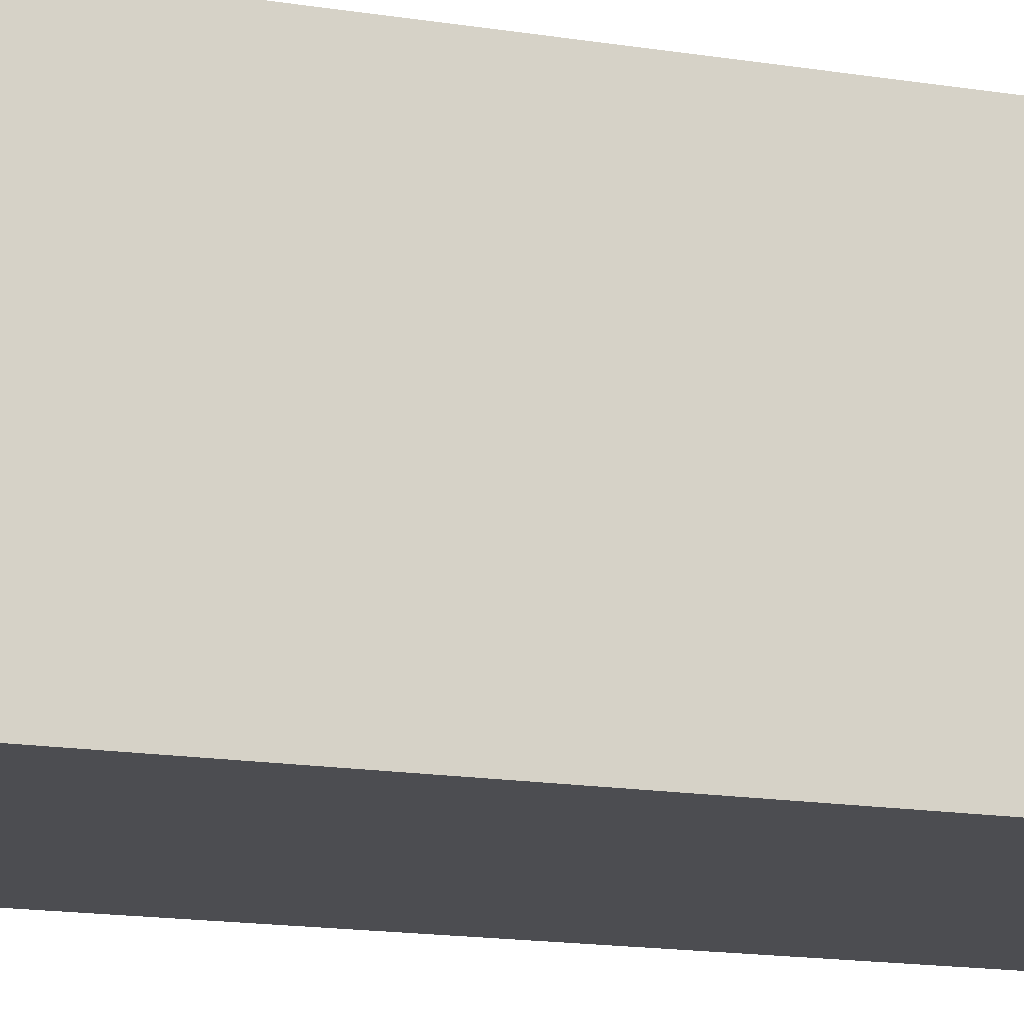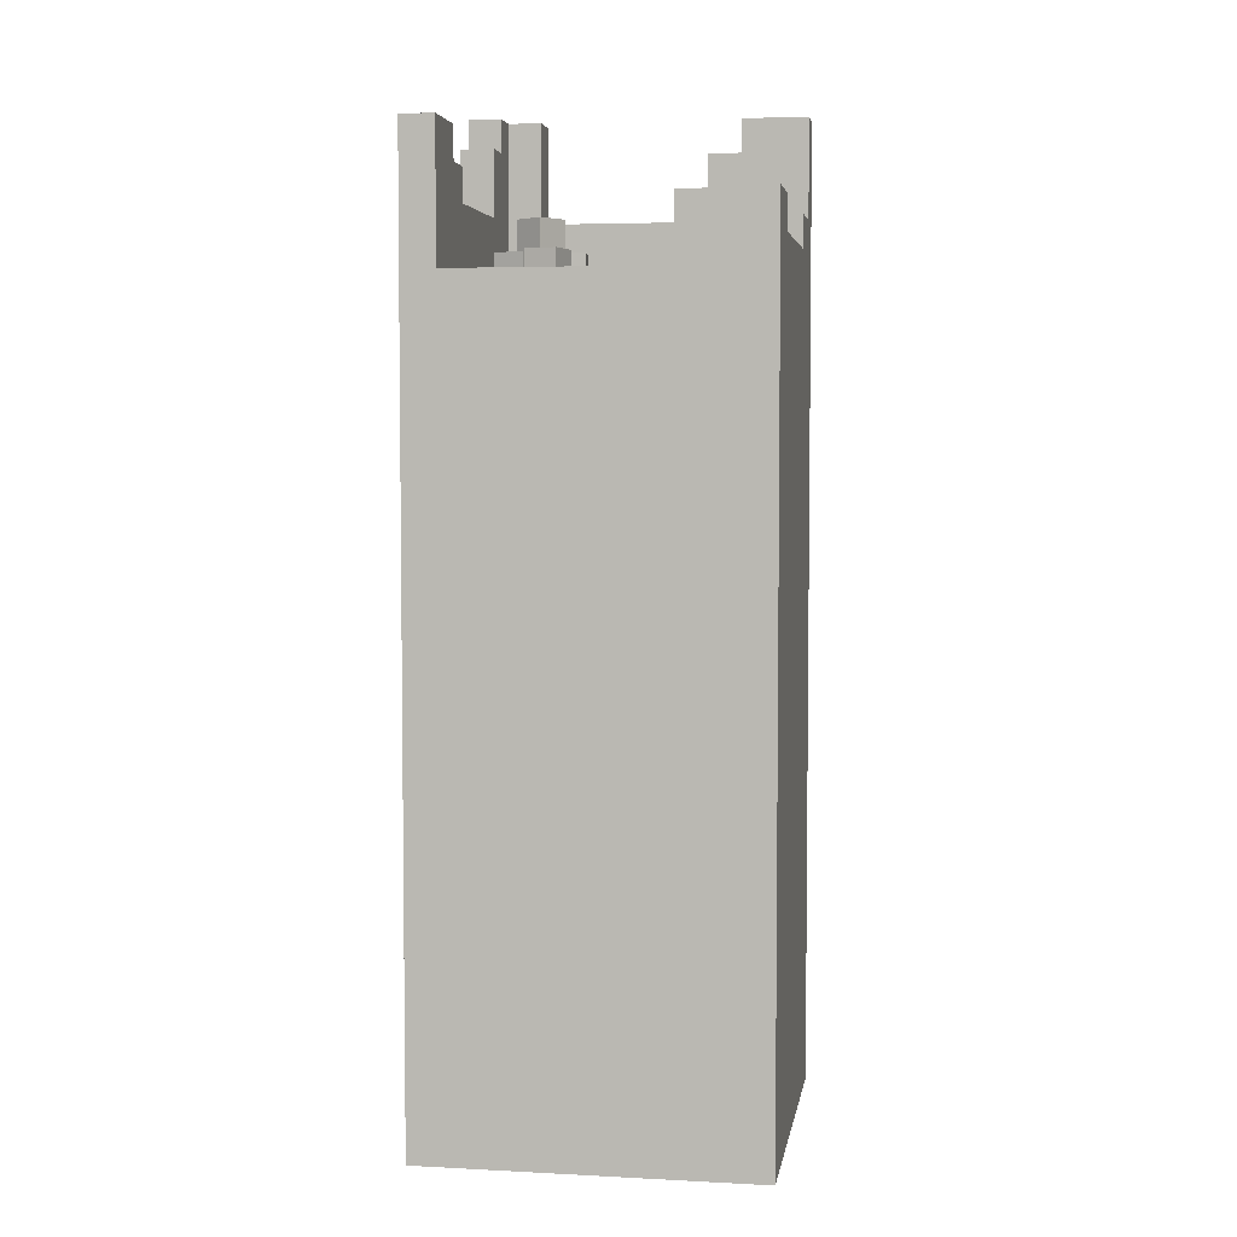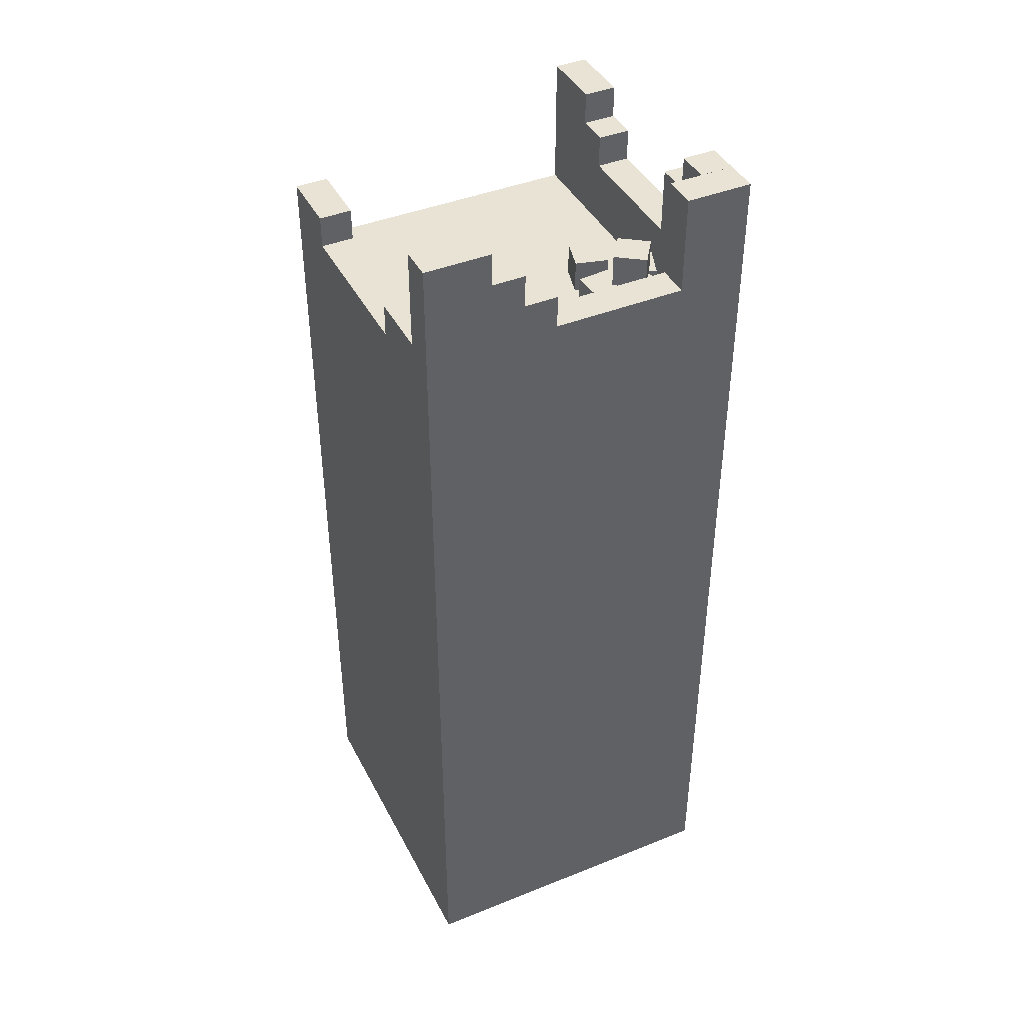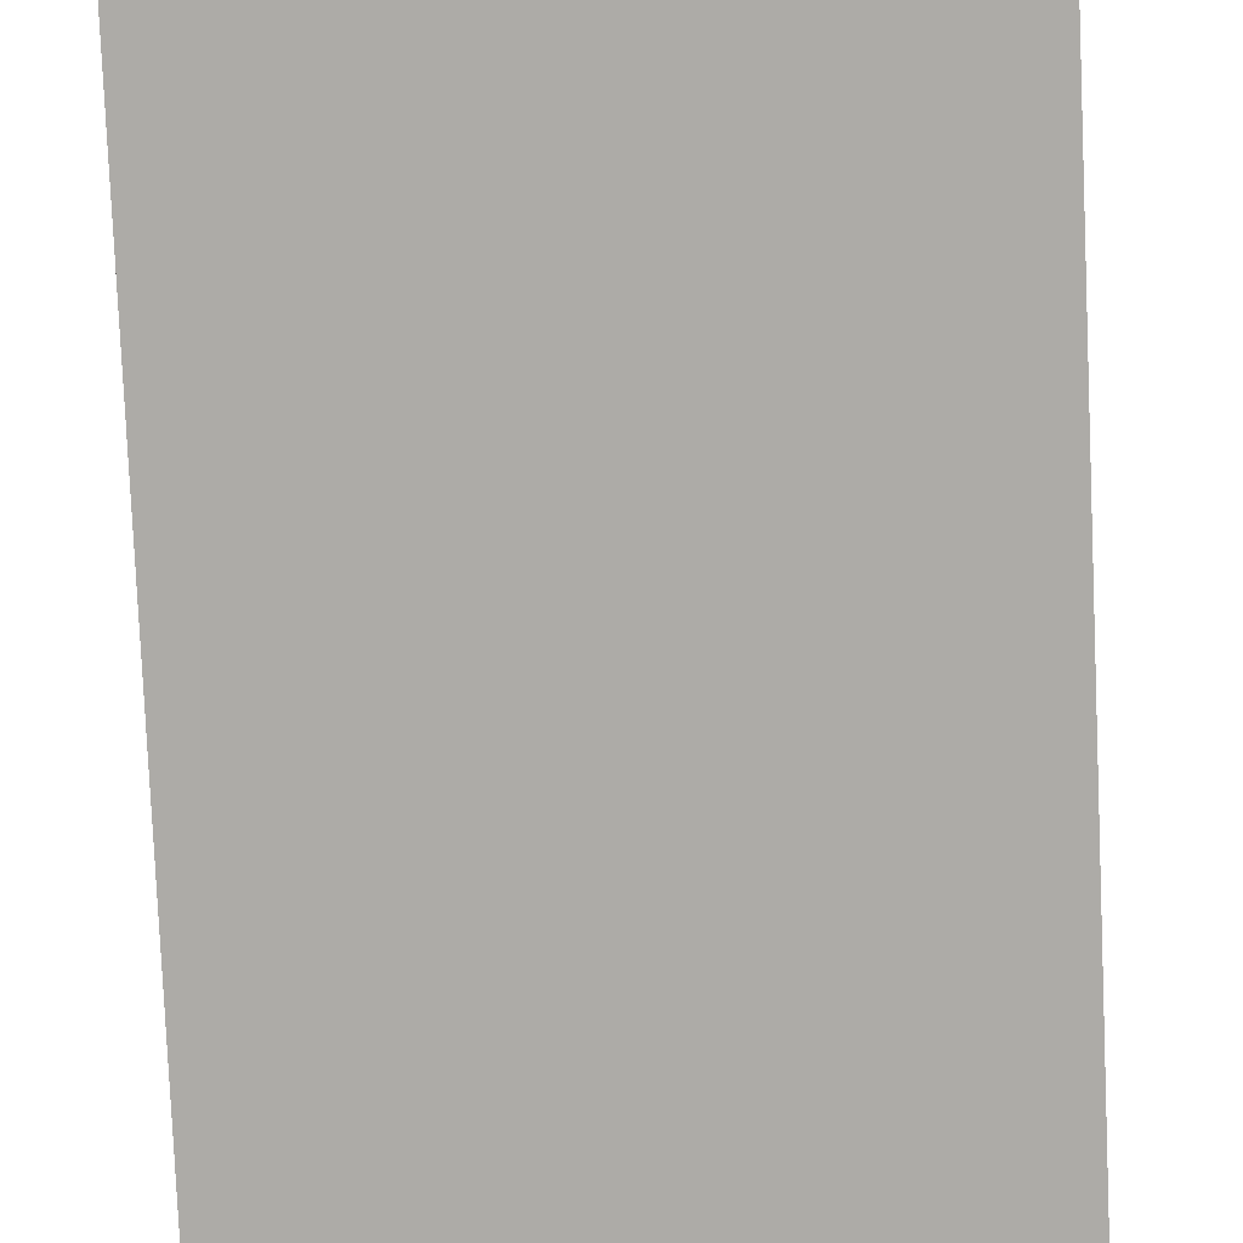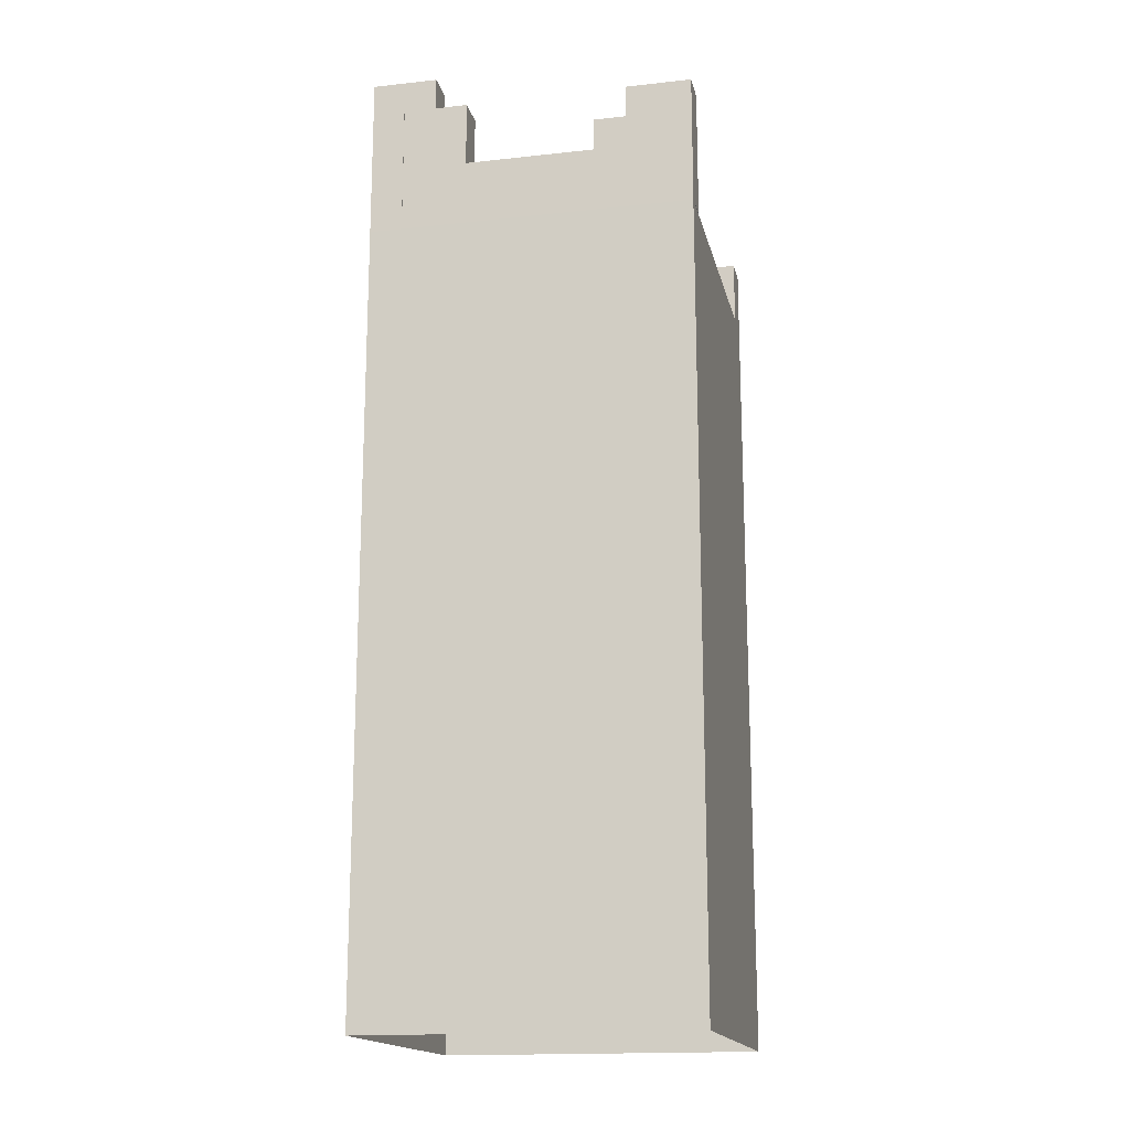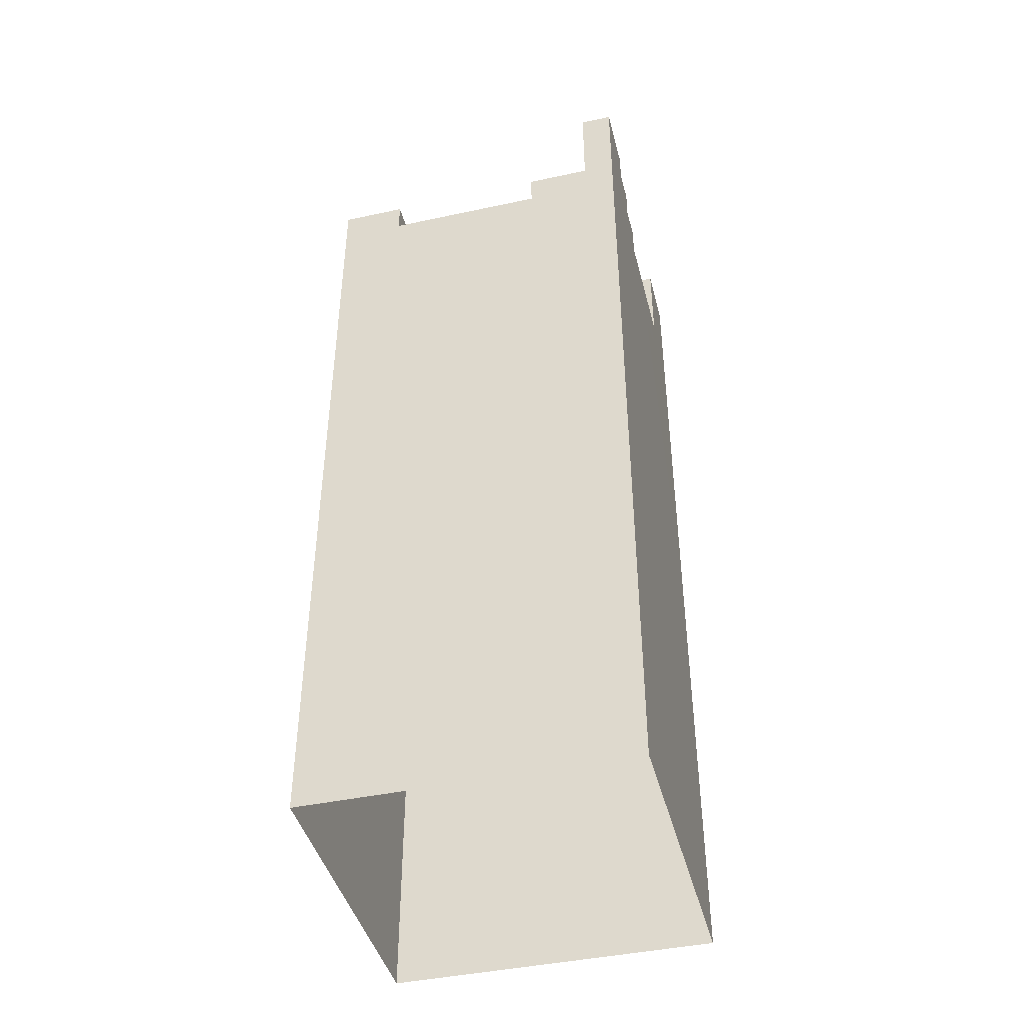
<metadata>
{"format":"obj","ext":"obj","renderer":"f3d","projection":"perspective","resolution":1024,"background":"white","views":[{"elev":-16.2,"azim":71.8,"up":"+Y"},{"elev":4.4,"azim":-80.6,"up":"+Z"},{"elev":42.2,"azim":64.3,"up":"+Z"},{"elev":-76.5,"azim":2.5,"up":"+Y"},{"elev":-16.8,"azim":-167.5,"up":"+Z"},{"elev":-43.2,"azim":14.3,"up":"+Z"}]}
</metadata>
<code>
g Parkour_Build_2_1
v 43.95 29.99 93
v 34.95 30.99 93
v 34.95 29.99 93
v 43.95 30.99 93
v 43.95 30.99 98
v 43.95 29.99 93
v 43.95 29.99 98
v 43.95 30.99 93
v 44.95 30.99 93
v 43.95 20.99 93
v 44.95 20.99 93
v 43.95 30.99 93
v 34.95 21.99 93
v 43.95 20.99 93
v 43.95 21.99 93
v 34.95 20.99 93
v 43.95 21.99 95
v 43.95 20.99 93
v 43.95 20.99 95
v 43.95 21.99 93
v 34.95 30.99 93
v 44.95 20.99 93
v 34.95 20.99 93
v 44.95 30.99 93
v 37.95 29.99 96
v 36.95 30.99 96
v 37.95 30.99 96
v 36.95 29.99 96
v 41.95 29.99 95
v 37.95 30.99 95
v 41.95 30.99 95
v 37.95 29.99 95
v 42.95 29.99 97
v 41.95 30.99 97
v 42.95 30.99 97
v 41.95 29.99 97
v 43.95 29.99 98
v 42.95 30.99 98
v 43.95 30.99 98
v 42.95 29.99 98
v 36.95 29.99 97
v 34.95 29.99 93
v 34.95 29.99 97
v 36.95 29.99 96
v 37.95 29.99 96
v 37.95 29.99 95
v 41.95 29.99 95
v 43.95 29.99 93
v 43.95 29.99 98
v 42.95 29.99 97
v 42.95 29.99 98
v 41.95 29.99 97
v 41.95 29.99 97
v 41.95 30.99 95
v 41.95 30.99 97
v 41.95 29.99 95
v 42.95 29.99 98
v 42.95 30.99 97
v 42.95 30.99 98
v 42.95 29.99 97
v 37.95 30.99 96
v 37.95 29.99 95
v 37.95 29.99 96
v 37.95 30.99 95
v 36.95 30.99 97
v 36.95 29.99 96
v 36.95 29.99 97
v 36.95 30.99 96
v 36.95 29.99 97
v 34.95 30.99 97
v 36.95 30.99 97
v 34.95 29.99 97
v 44.95 23.99 97
v 43.95 22.99 97
v 43.95 23.99 97
v 44.95 22.99 97
v 44.95 24.99 96
v 43.95 23.99 96
v 43.95 24.99 96
v 44.95 23.99 96
v 44.95 28.99 95
v 43.95 24.99 95
v 43.95 28.99 95
v 44.95 24.99 95
v 43.95 24.99 96
v 44.95 24.99 95
v 44.95 24.99 96
v 43.95 24.99 95
v 43.95 23.99 97
v 44.95 23.99 96
v 44.95 23.99 97
v 43.95 23.99 96
v 43.95 23.99 96
v 43.95 24.99 95
v 43.95 24.99 96
v 43.95 20.99 93
v 43.95 30.99 93
v 43.95 28.99 95
v 43.95 28.99 98
v 43.95 30.99 98
v 43.95 22.99 97
v 43.95 22.99 98
v 43.95 20.99 98
v 43.95 23.99 97
v 43.95 22.99 98
v 44.95 22.99 97
v 44.95 22.99 98
v 43.95 22.99 97
v 44.95 28.99 98
v 43.95 28.99 95
v 43.95 28.99 98
v 44.95 28.99 95
v 44.95 22.99 98
v 43.95 20.99 98
v 43.95 22.99 98
v 44.95 20.99 98
v 43.95 28.99 98
v 44.95 30.99 98
v 44.95 28.99 98
v 43.95 30.99 98
v 41.95 21.99 94
v 36.95 20.99 94
v 36.95 21.99 94
v 41.95 20.99 94
v 41.95 21.99 95
v 43.95 21.99 93
v 43.95 21.99 95
v 41.95 21.99 94
v 34.95 21.99 93
v 36.95 21.99 94
v 36.95 21.99 95
v 34.95 21.99 95
v 41.95 20.99 95
v 41.95 21.99 94
v 41.95 21.99 95
v 41.95 20.99 94
v 36.95 21.99 95
v 36.95 20.99 94
v 36.95 20.99 95
v 36.95 21.99 94
v 41.95 21.99 95
v 43.95 20.99 95
v 41.95 20.99 95
v 43.95 21.99 95
v 36.95 20.99 95
v 34.95 21.99 95
v 36.95 21.99 95
v 34.95 20.99 95
v 41.8 28.59 94
v 43.19 28.84 94
v 42.37 29.41 94
v 42.62 28.02 94
v 41.8 28.59 95
v 43.19 28.84 95
v 42.62 28.02 95
v 42.37 29.41 95
v 41.8 28.59 94
v 42.62 28.02 95
v 42.62 28.02 94
v 41.8 28.59 95
v 42.62 28.02 94
v 43.19 28.84 95
v 43.19 28.84 94
v 42.62 28.02 95
v 43.19 28.84 94
v 42.37 29.41 95
v 42.37 29.41 94
v 43.19 28.84 95
v 42.37 29.41 94
v 41.8 28.59 95
v 41.8 28.59 94
v 42.37 29.41 95
v 40.16 27.82 92.98
v 41.38 28.53 92.98
v 40.42 28.79 92.98
v 41.12 27.56 92.98
v 40.16 27.82 93.98
v 41.38 28.53 93.98
v 41.12 27.56 93.98
v 40.42 28.79 93.98
v 40.16 27.82 92.98
v 41.12 27.56 93.98
v 41.12 27.56 92.98
v 40.16 27.82 93.98
v 41.12 27.56 92.98
v 41.38 28.53 93.98
v 41.38 28.53 92.98
v 41.12 27.56 93.98
v 41.38 28.53 92.98
v 40.42 28.79 93.98
v 40.42 28.79 92.98
v 41.38 28.53 93.98
v 40.42 28.79 92.98
v 40.16 27.82 93.98
v 40.16 27.82 92.98
v 40.42 28.79 93.98
v 41.91 27.28 92.98
v 42.82 28.37 92.98
v 41.82 28.28 92.98
v 42.91 27.37 92.98
v 41.91 27.28 93.98
v 42.82 28.37 93.98
v 42.91 27.37 93.98
v 41.82 28.28 93.98
v 41.91 27.28 92.98
v 42.91 27.37 93.98
v 42.91 27.37 92.98
v 41.91 27.28 93.98
v 42.91 27.37 92.98
v 42.82 28.37 93.98
v 42.82 28.37 92.98
v 42.91 27.37 93.98
v 42.82 28.37 92.98
v 41.82 28.28 93.98
v 41.82 28.28 92.98
v 42.82 28.37 93.98
v 41.82 28.28 92.98
v 41.91 27.28 93.98
v 41.91 27.28 92.98
v 41.82 28.28 93.98
v 42.97 28.37 92.98
v 43.45 29.7 92.98
v 42.54 29.28 92.98
v 43.87 28.79 92.98
v 42.97 28.37 93.98
v 43.45 29.7 93.98
v 43.87 28.79 93.98
v 42.54 29.28 93.98
v 42.97 28.37 92.98
v 43.87 28.79 93.98
v 43.87 28.79 92.98
v 42.97 28.37 93.98
v 43.87 28.79 92.98
v 43.45 29.7 93.98
v 43.45 29.7 92.98
v 43.87 28.79 93.98
v 43.45 29.7 92.98
v 42.54 29.28 93.98
v 42.54 29.28 92.98
v 43.45 29.7 93.98
v 42.54 29.28 92.98
v 42.97 28.37 93.98
v 42.97 28.37 92.98
v 42.54 29.28 93.98
v 41.25 28.98 92.98
v 42.53 29.58 92.98
v 41.59 29.92 92.98
v 42.19 28.64 92.98
v 41.25 28.98 93.98
v 42.53 29.58 93.98
v 42.19 28.64 93.98
v 41.59 29.92 93.98
v 41.25 28.98 92.98
v 42.19 28.64 93.98
v 42.19 28.64 92.98
v 41.25 28.98 93.98
v 42.19 28.64 92.98
v 42.53 29.58 93.98
v 42.53 29.58 92.98
v 42.19 28.64 93.98
v 42.53 29.58 92.98
v 41.59 29.92 93.98
v 41.59 29.92 92.98
v 42.53 29.58 93.98
v 41.59 29.92 92.98
v 41.25 28.98 93.98
v 41.25 28.98 92.98
v 41.59 29.92 93.98
v 42.95 30.99 97
v 43.95 30.99 98
v 42.95 30.99 98
v 43.95 30.99 93
v 41.95 30.99 97
v 41.95 30.99 95
v 37.95 30.99 95
v 34.95 30.99 93
v 36.95 30.99 96
v 36.95 30.99 97
v 34.95 30.99 97
v 37.95 30.99 96
v 34.95 29.99 97
v 34.95 30.99 93
v 34.95 30.99 97
v 34.95 29.99 93
v 44.95 22.99 98
v 44.95 20.99 93
v 44.95 20.99 98
v 44.95 22.99 97
v 44.95 23.99 97
v 44.95 23.99 96
v 44.95 24.99 96
v 44.95 24.99 95
v 44.95 30.99 93
v 44.95 28.99 95
v 44.95 28.99 98
v 44.95 30.99 98
v 44.95 20.99 98
v 43.95 20.99 93
v 43.95 20.99 98
v 44.95 20.99 93
v 43.95 30.99 93
v 44.95 30.99 98
v 43.95 30.99 98
v 44.95 30.99 93
v 43.95 20.99 93
v 41.95 20.99 95
v 43.95 20.99 95
v 41.95 20.99 94
v 34.95 20.99 93
v 36.95 20.99 94
v 36.95 20.99 95
v 34.95 20.99 95
v 34.95 20.99 95
v 34.95 21.99 93
v 34.95 21.99 95
v 34.95 20.99 93
v 34.95 30.99 93
v 34.95 20.99 69
v 34.95 30.99 69
v 34.95 20.99 93
v 34.95 20.99 93
v 44.95 20.99 69
v 34.95 20.99 69
v 44.95 20.99 93
v 44.95 20.99 93
v 44.95 30.99 69
v 44.95 20.99 69
v 44.95 30.99 93
v 44.95 30.99 93
v 34.95 30.99 69
v 44.95 30.99 69
v 34.95 30.99 93
g Parkour_Build_2_1_0
f 3 2 1
f 4 1 2
f 7 6 5
f 8 5 6
f 11 10 9
f 12 9 10
f 15 14 13
f 16 13 14
f 19 18 17
f 20 17 18
f 23 22 21
f 24 21 22
g Parkour_Build_2_1_1
f 27 26 25
f 28 25 26
f 31 30 29
f 32 29 30
f 35 34 33
f 36 33 34
f 39 38 37
f 40 37 38
f 43 42 41
f 42 44 41
f 45 44 42
f 46 45 42
f 47 46 42
f 48 47 42
f 49 47 48
f 50 47 49
f 51 50 49
f 52 47 50
f 55 54 53
f 56 53 54
f 59 58 57
f 60 57 58
f 63 62 61
f 64 61 62
f 67 66 65
f 68 65 66
f 71 70 69
f 72 69 70
f 75 74 73
f 76 73 74
f 79 78 77
f 80 77 78
f 83 82 81
f 84 81 82
f 87 86 85
f 88 85 86
f 91 90 89
f 92 89 90
f 95 94 93
f 94 96 93
f 97 96 94
f 98 97 94
f 99 97 98
f 100 97 99
f 96 101 93
f 102 101 96
f 103 102 96
f 101 104 93
f 107 106 105
f 108 105 106
f 111 110 109
f 112 109 110
f 115 114 113
f 116 113 114
f 119 118 117
f 120 117 118
f 123 122 121
f 124 121 122
f 127 126 125
f 126 128 125
f 129 128 126
f 130 128 129
f 131 130 129
f 132 131 129
f 135 134 133
f 136 133 134
f 139 138 137
f 140 137 138
f 143 142 141
f 144 141 142
f 147 146 145
f 148 145 146
f 151 150 149
f 152 149 150
f 155 154 153
f 156 153 154
f 159 158 157
f 160 157 158
f 163 162 161
f 164 161 162
f 167 166 165
f 168 165 166
f 171 170 169
f 172 169 170
f 175 174 173
f 176 173 174
f 179 178 177
f 180 177 178
f 183 182 181
f 184 181 182
f 187 186 185
f 188 185 186
f 191 190 189
f 192 189 190
f 195 194 193
f 196 193 194
f 199 198 197
f 200 197 198
f 203 202 201
f 204 201 202
f 207 206 205
f 208 205 206
f 211 210 209
f 212 209 210
f 215 214 213
f 216 213 214
f 219 218 217
f 220 217 218
f 223 222 221
f 224 221 222
f 227 226 225
f 228 225 226
f 231 230 229
f 232 229 230
f 235 234 233
f 236 233 234
f 239 238 237
f 240 237 238
f 243 242 241
f 244 241 242
f 247 246 245
f 248 245 246
f 251 250 249
f 252 249 250
f 255 254 253
f 256 253 254
f 259 258 257
f 260 257 258
f 263 262 261
f 264 261 262
f 267 266 265
f 268 265 266
g Parkour_Build_2_1_2
f 271 270 269
f 270 272 269
f 272 273 269
f 274 273 272
f 275 274 272
f 276 275 272
f 277 275 276
f 278 277 276
f 279 278 276
f 280 275 277
f 283 282 281
f 284 281 282
f 287 286 285
f 286 288 285
f 289 288 286
f 290 289 286
f 291 290 286
f 292 291 286
f 293 292 286
f 294 292 293
f 295 294 293
f 296 295 293
f 299 298 297
f 300 297 298
f 303 302 301
f 304 301 302
f 307 306 305
f 306 308 305
f 308 309 305
f 310 309 308
f 311 309 310
f 312 309 311
f 315 314 313
f 316 313 314
f 319 318 317
f 320 317 318
f 323 322 321
f 324 321 322
f 327 326 325
f 328 325 326
f 331 330 329
f 332 329 330

</code>
